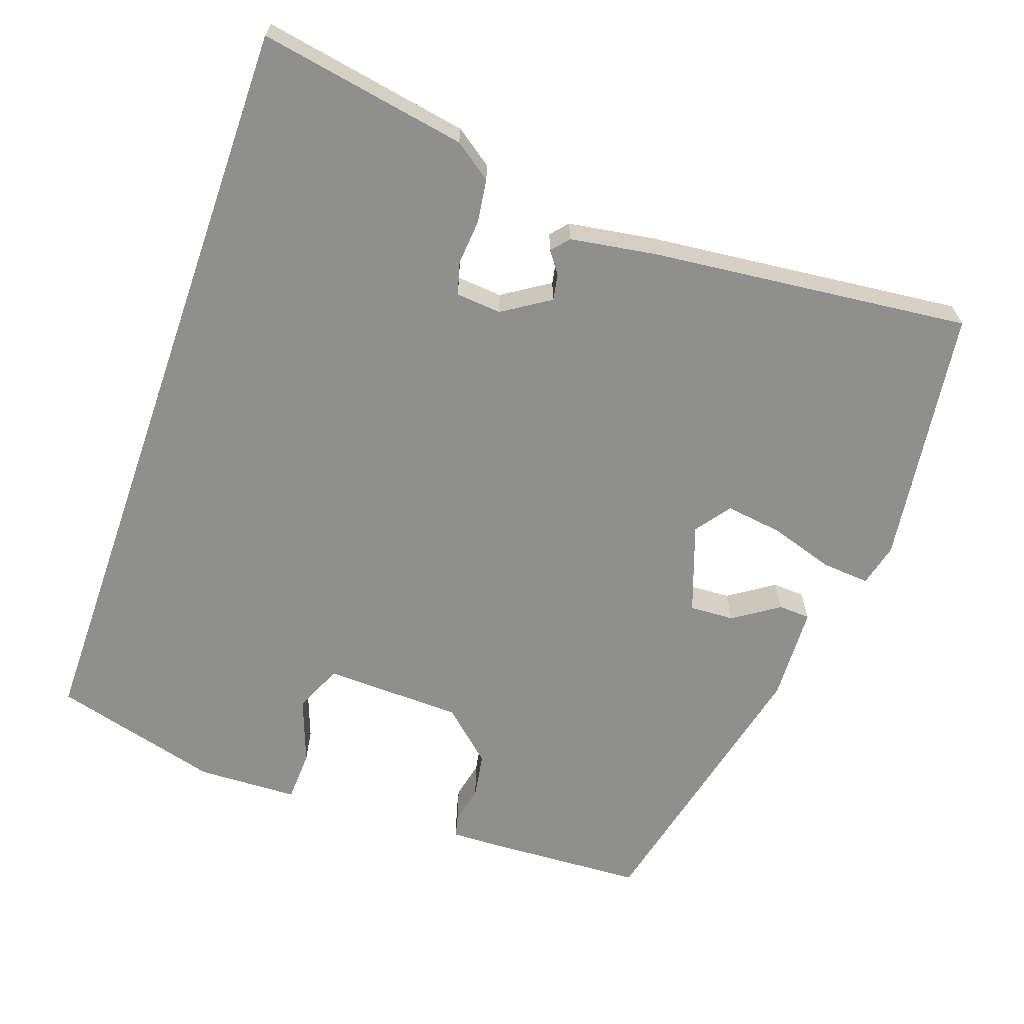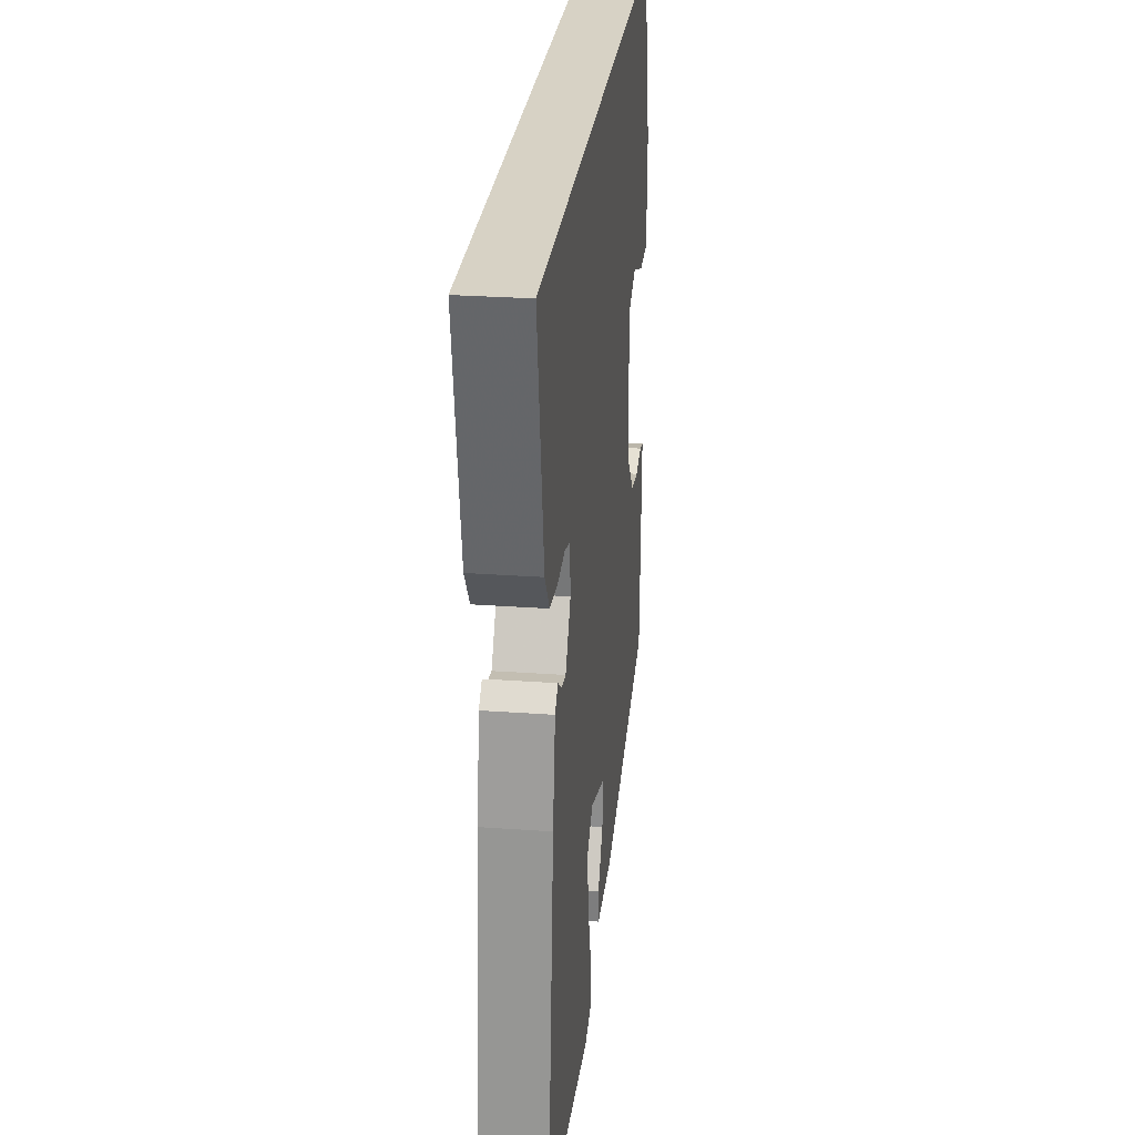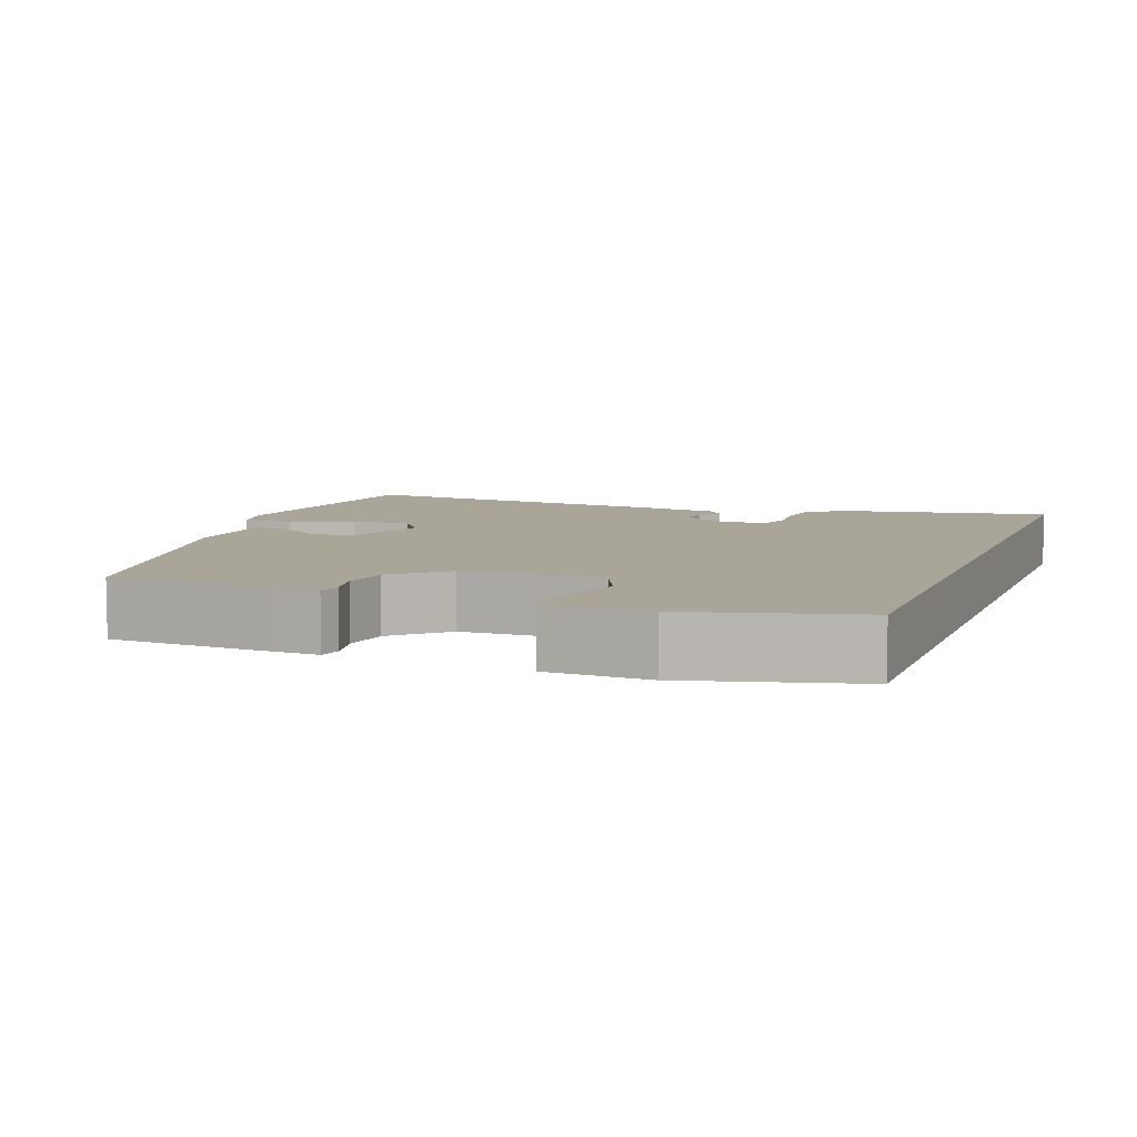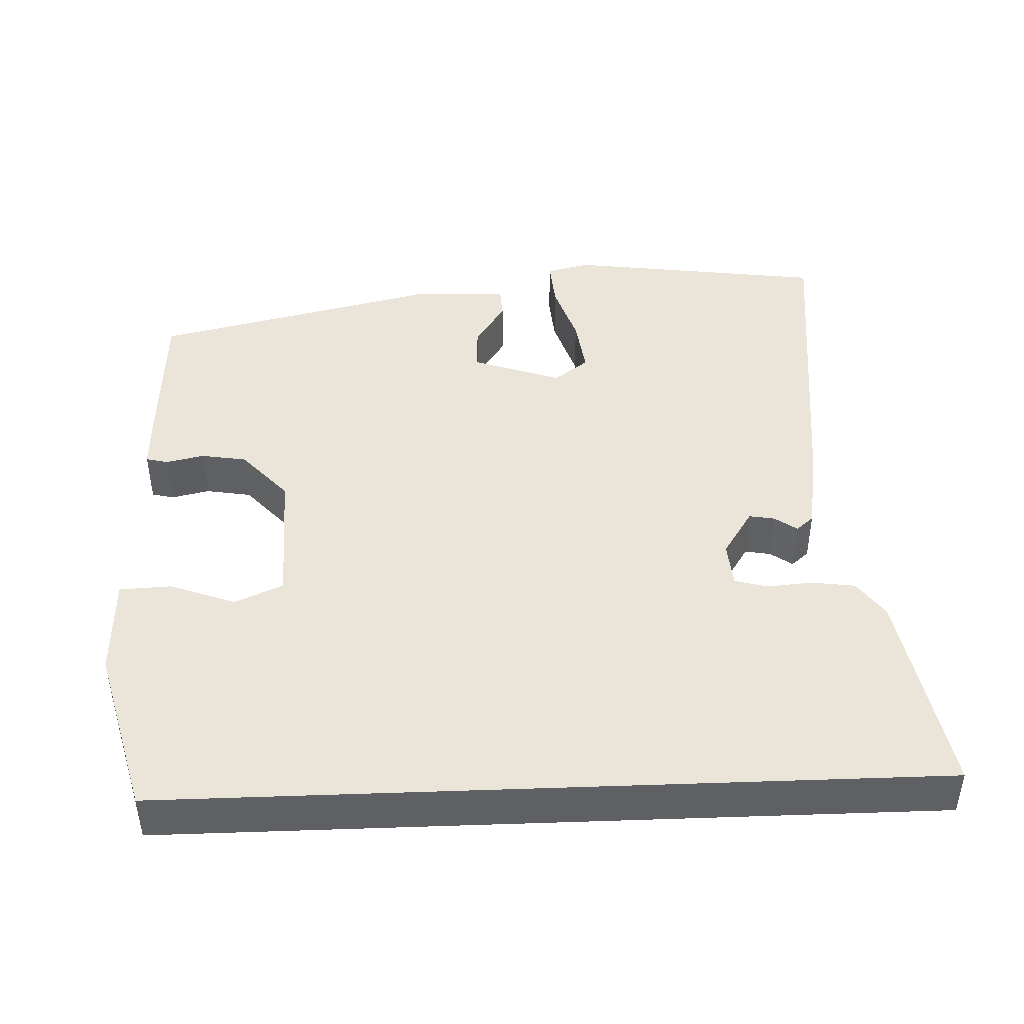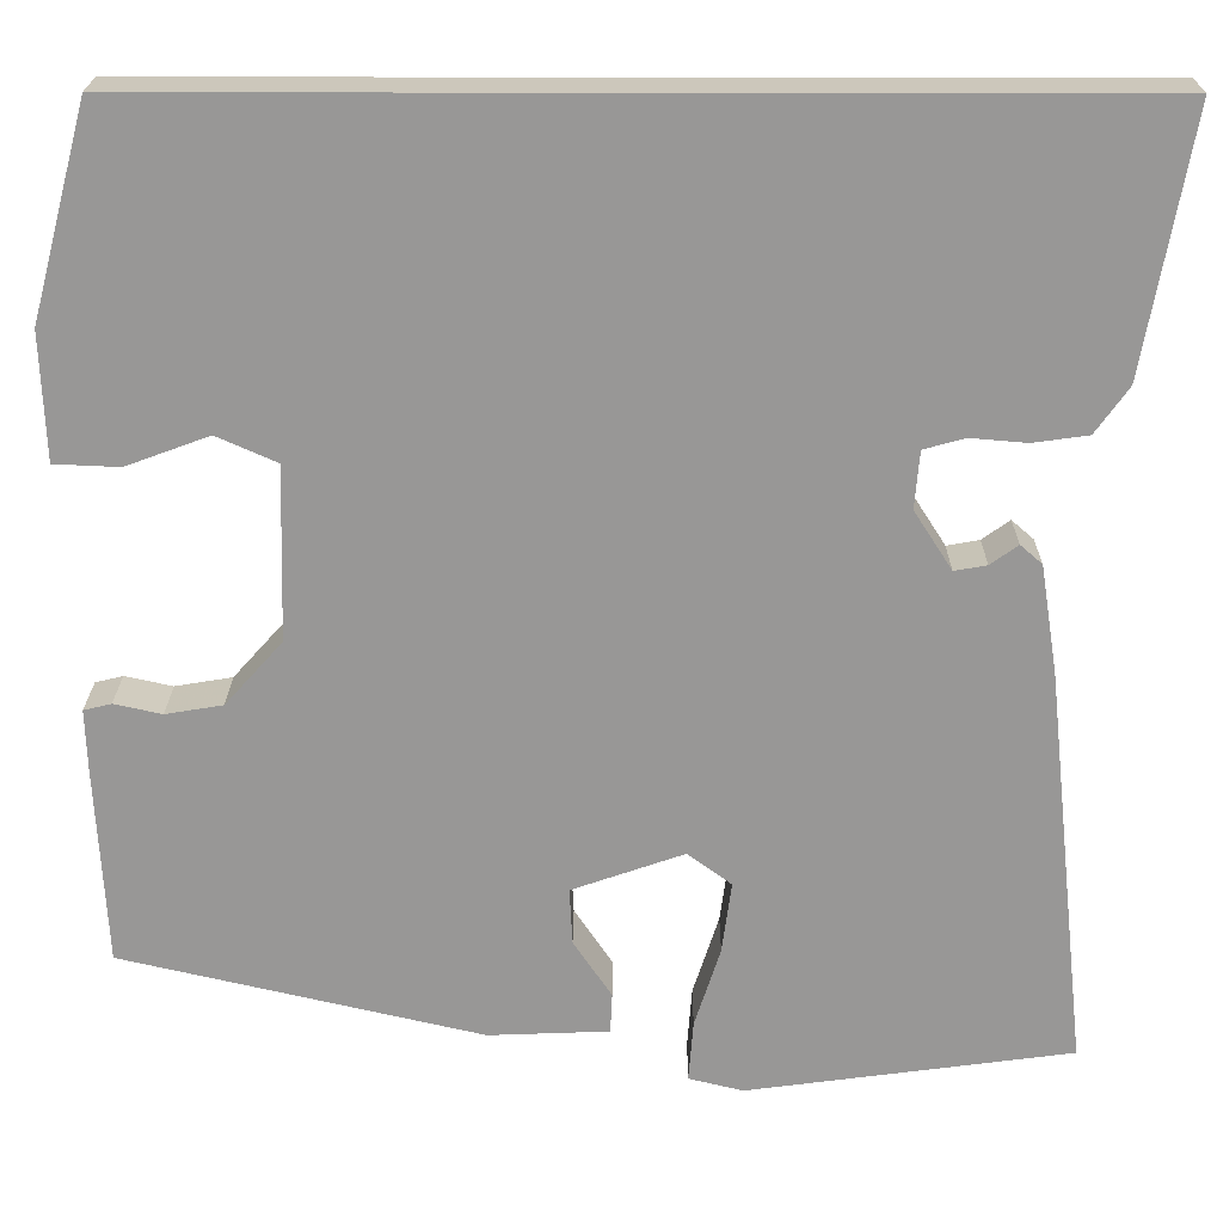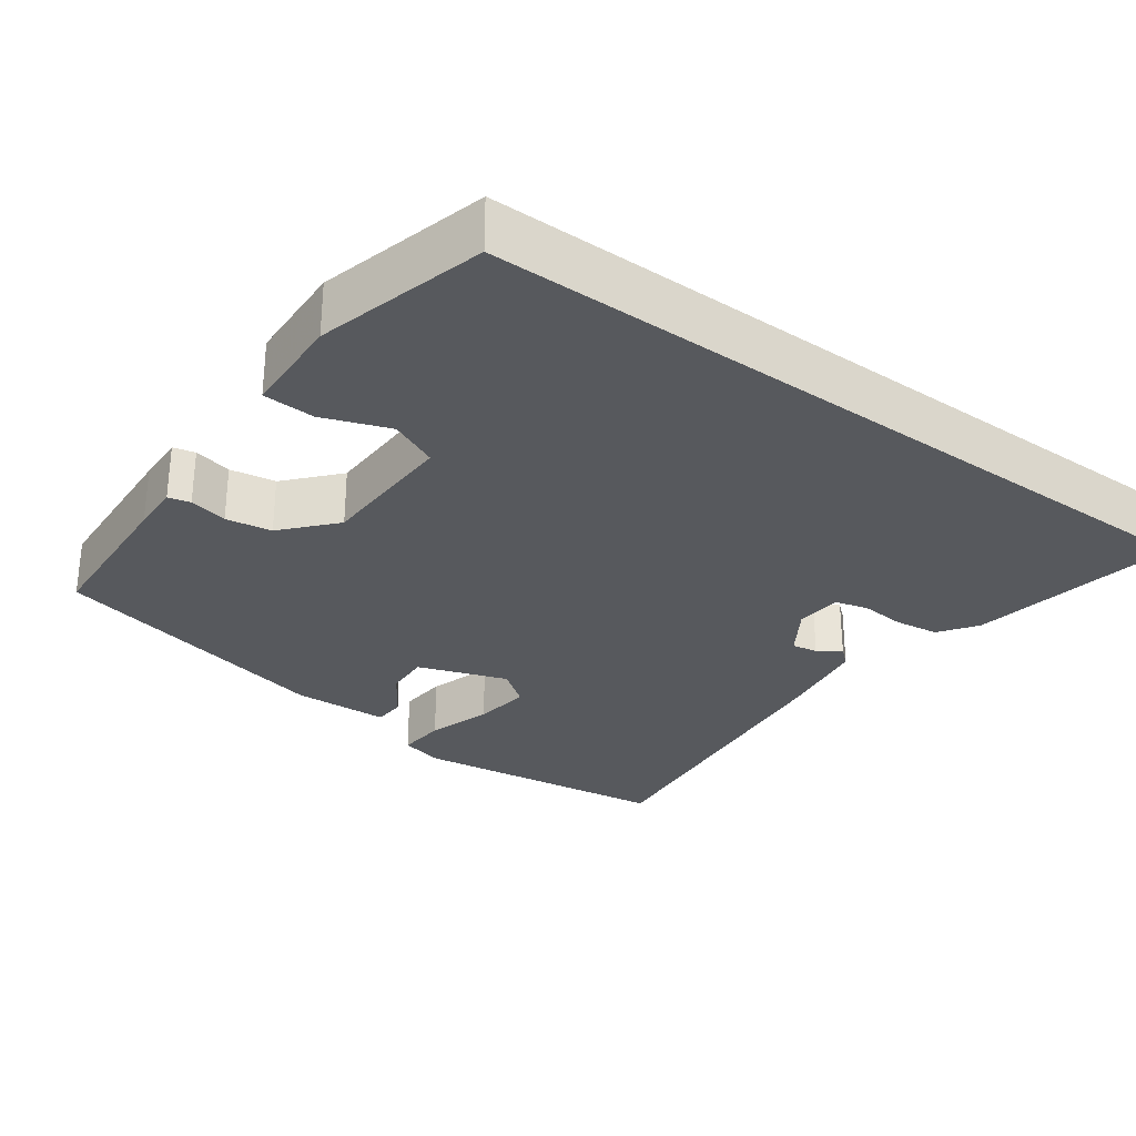
<metadata>
{"format":"obj","ext":"obj","renderer":"f3d","projection":"perspective","resolution":1024,"background":"white","views":[{"elev":-65.1,"azim":70.7,"up":"+Y"},{"elev":27.3,"azim":96.4,"up":"+Z"},{"elev":7.4,"azim":-69.6,"up":"+Y"},{"elev":44.6,"azim":-2.2,"up":"+Y"},{"elev":21.6,"azim":0.4,"up":"+Z"},{"elev":-29.7,"azim":-35.9,"up":"+Y"}]}
</metadata>
<code>
v 0.499 0.07 -0.487
v 0.159 0.07 -0.533
v 0.102 0.07 -0.519
v 0.107 0.07 -0.455
v 0.134 0.07 -0.371
v 0.144 0.07 -0.296
v 0.098 0.07 -0.262
v -0.019 0.07 -0.303
v -0.016 0.07 -0.362
v 0.024 0.07 -0.422
v 0.022 0.07 -0.464
v -0.104 0.07 -0.469
v -0.481 0.07 -0.381
v -0.492 0.07 -0.171
v -0.494 0.07 -0.108
v -0.465 0.07 -0.101
v -0.415 0.07 -0.112
v -0.355 0.07 -0.102
v -0.295 0.07 -0.035
v -0.29 0.07 0.147
v -0.353 0.07 0.175
v -0.44 0.07 0.143
v -0.508 0.07 0.146
v -0.513 0.07 0.279
v -0.454 0.07 0.5
v 0.559 0.07 0.5
v 0.51 0.07 0.226
v 0.475 0.07 0.177
v 0.417 0.07 0.169
v 0.358 0.07 0.174
v 0.315 0.07 0.162
v 0.31 0.07 0.102
v 0.35 0.07 0.04
v 0.384 0.07 0.046
v 0.413 0.07 0.067
v 0.436 0.07 0.047
v 0.454 0.07 -0.067
v 0.499 0 -0.487
v 0.159 0 -0.533
v 0.102 0 -0.519
v 0.107 0 -0.455
v 0.134 0 -0.371
v 0.144 0 -0.296
v 0.098 0 -0.262
v -0.019 0 -0.303
v -0.016 0 -0.362
v 0.024 0 -0.422
v 0.022 0 -0.464
v -0.104 0 -0.469
v -0.481 0 -0.381
v -0.492 0 -0.171
v -0.494 0 -0.108
v -0.465 0 -0.101
v -0.415 0 -0.112
v -0.355 0 -0.102
v -0.295 0 -0.035
v -0.29 0 0.147
v -0.353 0 0.175
v -0.44 0 0.143
v -0.508 0 0.146
v -0.513 0 0.279
v -0.454 0 0.5
v 0.559 0 0.5
v 0.51 0 0.226
v 0.475 0 0.177
v 0.417 0 0.169
v 0.358 0 0.174
v 0.315 0 0.162
v 0.31 0 0.102
v 0.35 0 0.04
v 0.384 0 0.046
v 0.413 0 0.067
v 0.436 0 0.047
v 0.454 0 -0.067
f 3 4 5
f 2 3 5
f 1 2 5
f 37 1 5
f 36 37 5
f 35 36 5
f 34 35 5
f 33 34 5 6
f 32 33 6 7
f 31 32 7 8
f 28 29 30
f 27 28 30
f 26 27 30
f 25 26 30
f 24 25 30
f 24 30 31
f 21 22 23 24
f 20 21 24 31
f 19 20 31 8
f 15 16 17
f 14 15 17
f 13 14 17
f 12 13 17
f 11 12 17
f 10 11 17
f 9 10 17
f 9 17 18
f 8 9 18 19
f 42 41 40
f 42 40 39
f 42 39 38
f 42 38 74
f 42 74 73
f 42 73 72
f 42 72 71
f 43 42 71 70
f 44 43 70 69
f 45 44 69 68
f 67 66 65
f 67 65 64
f 67 64 63
f 67 63 62
f 67 62 61
f 68 67 61
f 61 60 59 58
f 68 61 58 57
f 45 68 57 56
f 54 53 52
f 54 52 51
f 54 51 50
f 54 50 49
f 54 49 48
f 54 48 47
f 54 47 46
f 55 54 46
f 56 55 46 45
f 1 38 39 2
f 2 39 40 3
f 3 40 41 4
f 4 41 42 5
f 5 42 43 6
f 6 43 44 7
f 7 44 45 8
f 8 45 46 9
f 9 46 47 10
f 10 47 48 11
f 11 48 49 12
f 12 49 50 13
f 13 50 51 14
f 14 51 52 15
f 15 52 53 16
f 16 53 54 17
f 17 54 55 18
f 18 55 56 19
f 19 56 57 20
f 20 57 58 21
f 21 58 59 22
f 22 59 60 23
f 23 60 61 24
f 24 61 62 25
f 25 62 63 26
f 26 63 64 27
f 27 64 65 28
f 28 65 66 29
f 29 66 67 30
f 30 67 68 31
f 31 68 69 32
f 32 69 70 33
f 33 70 71 34
f 34 71 72 35
f 35 72 73 36
f 36 73 74 37
f 37 74 38 1

</code>
